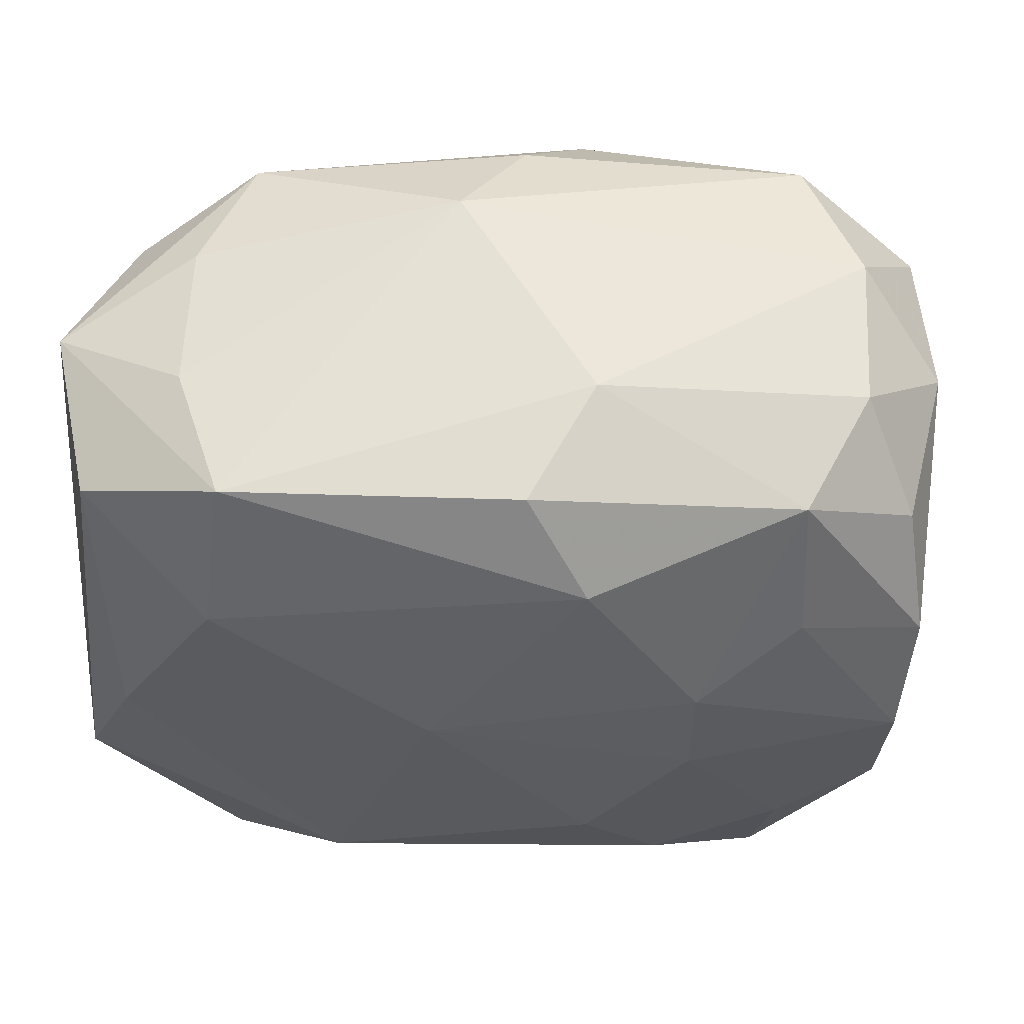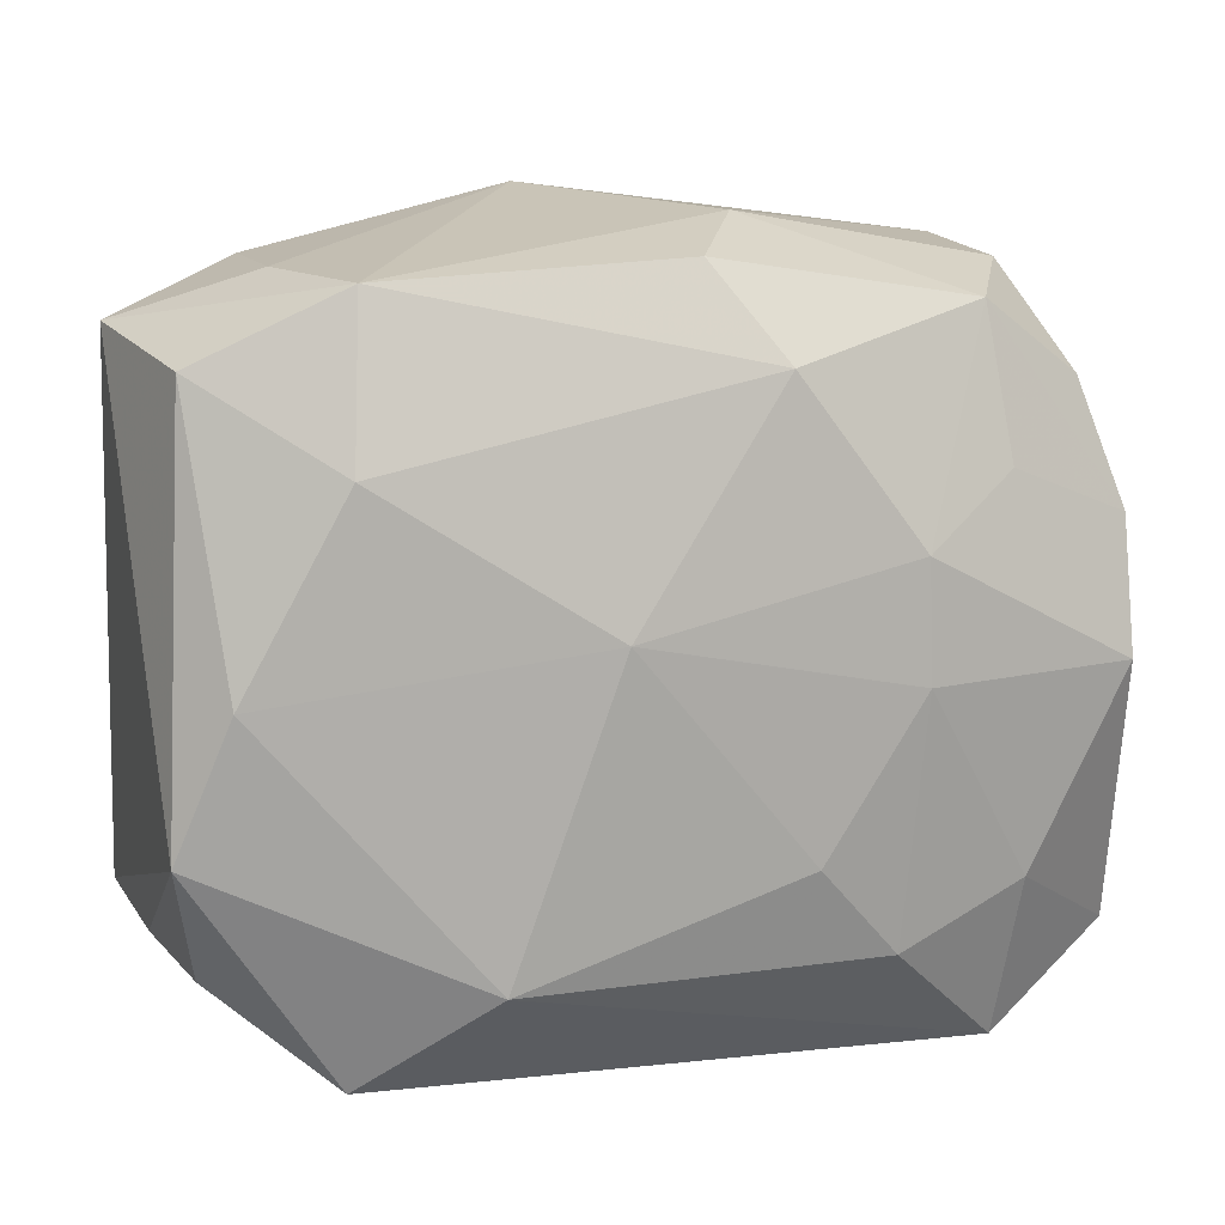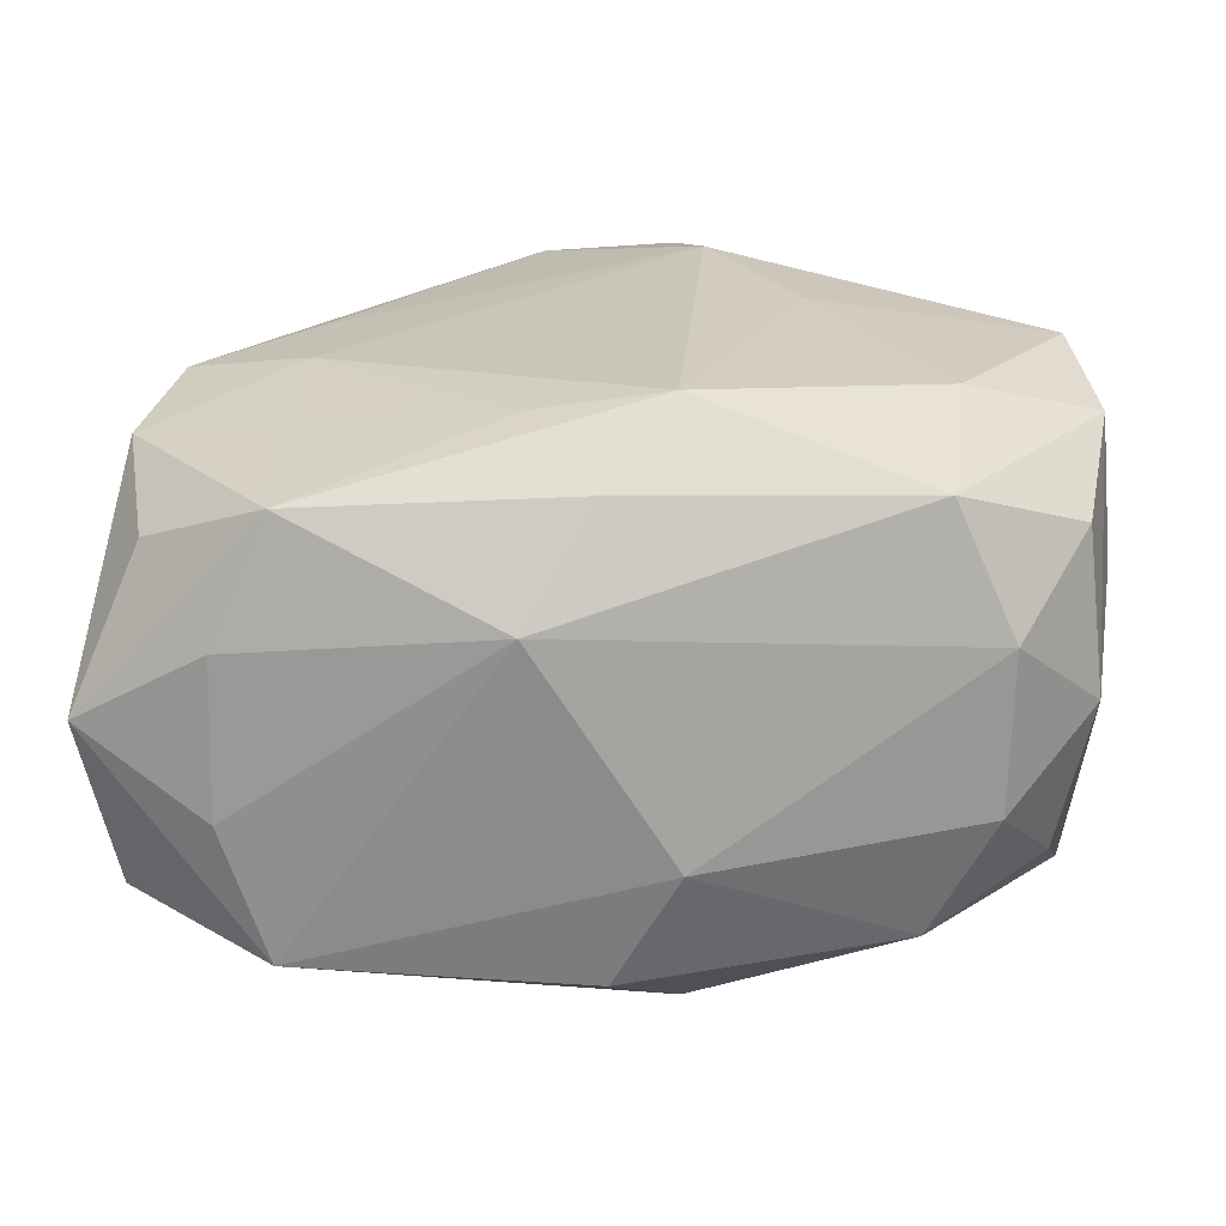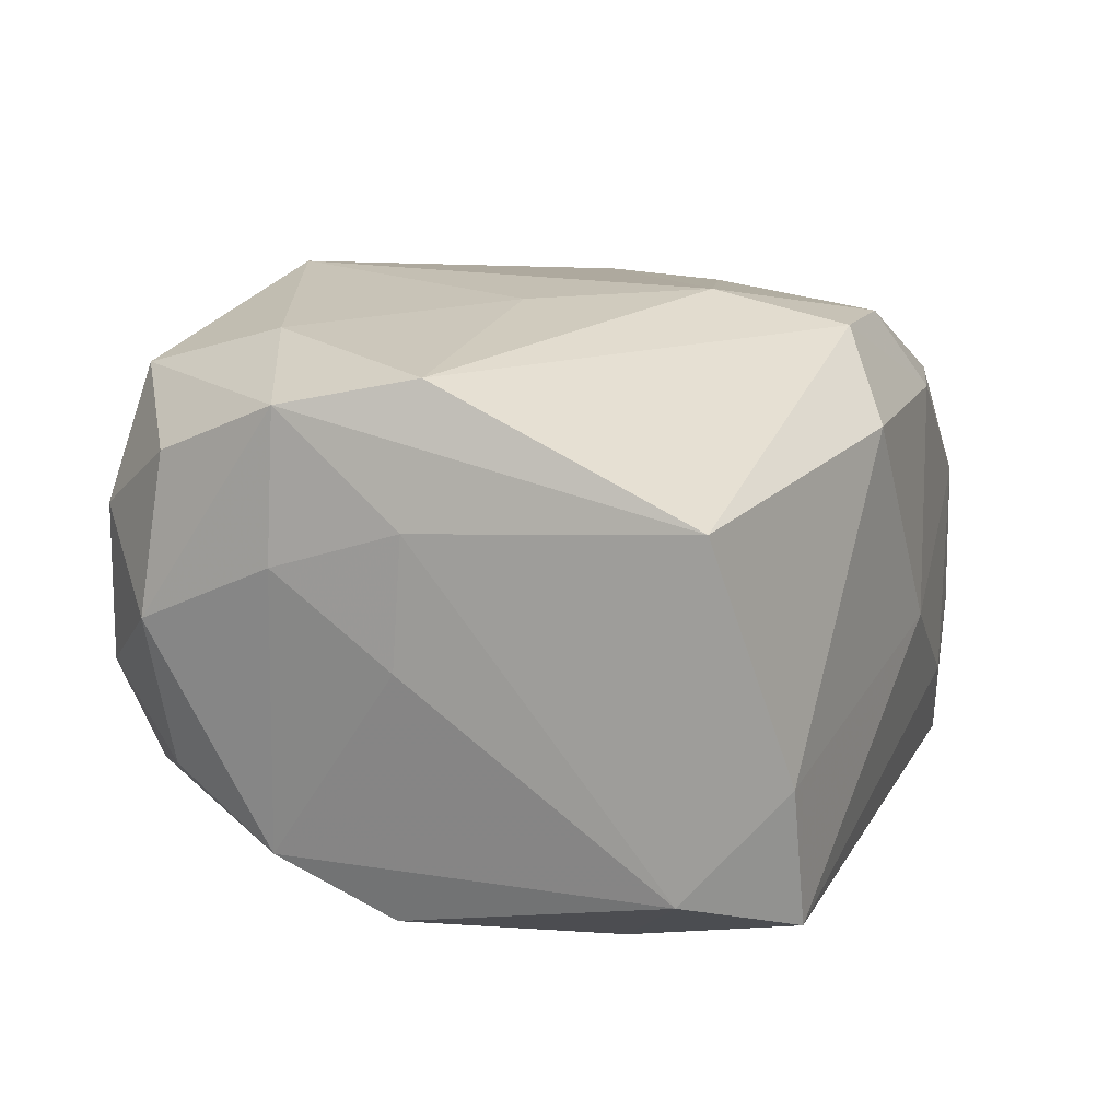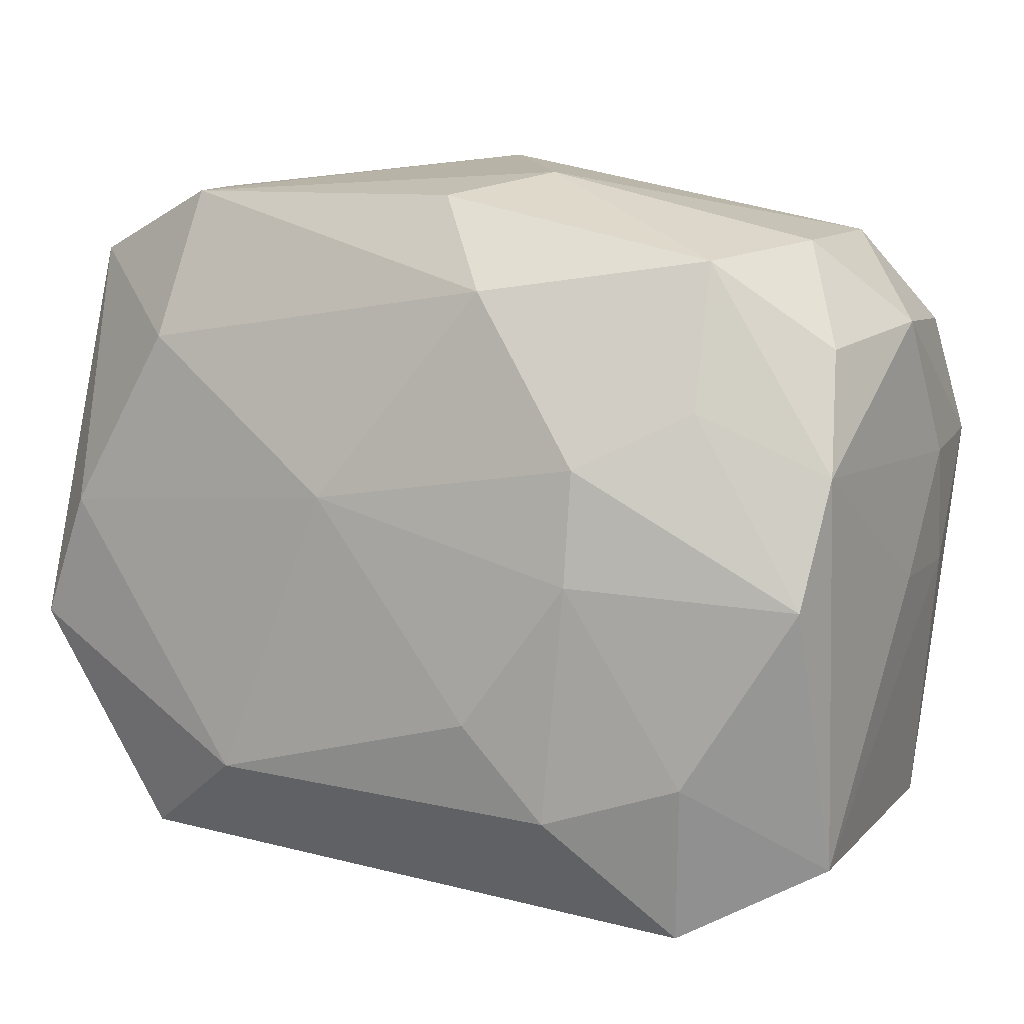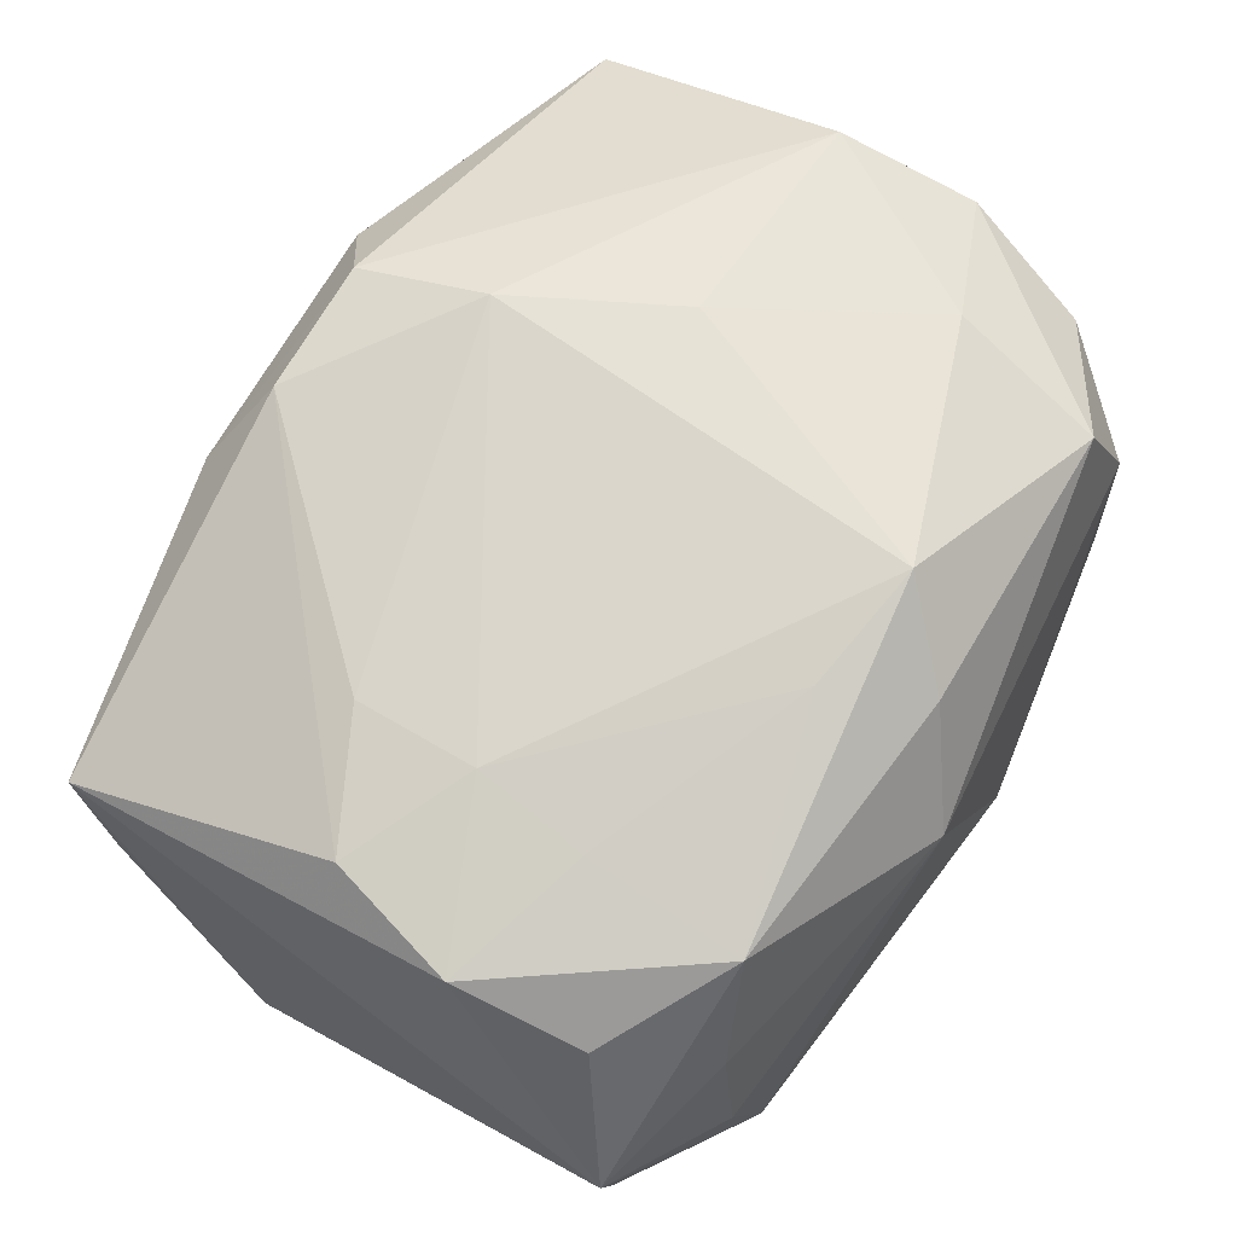
<metadata>
{"format":"obj","ext":"obj","renderer":"f3d","projection":"perspective","resolution":1024,"background":"white","views":[{"elev":60.6,"azim":-178.7,"up":"+Y"},{"elev":17.7,"azim":162.2,"up":"+Y"},{"elev":23.2,"azim":-176.6,"up":"+Z"},{"elev":15.4,"azim":-67.1,"up":"+Z"},{"elev":12.8,"azim":-155.3,"up":"+Y"},{"elev":66.6,"azim":125.2,"up":"+Z"}]}
</metadata>
<code>
v 0.02521 -0.01433 0.00801
v 0.02521 0.01717 0.0008621
v 0.02521 -0.005438 -0.01324
v 0.0163 0.01223 -0.0138
v -0.009362 -0.013 -0.01647
v -0.003894 0.01443 0.0172
v -0.01604 0.0177 -0.00928
v -0.025 -0.001219 0.000635
v -0.02309 -0.002115 0.01515
v 0.008338 -0.01887 0.01026
v -0.004897 -0.00765 -0.01729
v 0.02183 0.01417 0.009217
v -0.006016 -0.02029 0.01088
v -0.0005116 0.01851 0.01347
v -0.02528 0.005441 0.005408
v 0.003142 0.01371 0.01586
v -0.02341 0.01253 0.01037
v -0.01656 0.01722 0.01337
v -0.02433 0.01353 0.00161
v -0.01982 0.01812 0.006278
v 0.004368 0.00425 -0.01657
v 0.004883 -0.01661 0.01501
v -0.02357 0.006626 -0.01057
v 0.002999 0.0217 0.007704
v 0.01507 0.003119 0.01477
v -0.02456 0.005382 0.0135
v 0.01489 0.01795 0.01227
v 0.01518 0.02044 -0.01045
v 0.0155 -0.003651 0.01442
v -0.01683 -0.01046 -0.0149
v -0.004366 0.01598 -0.01402
v 0.02216 0.002011 -0.01391
v -0.01609 -0.0198 -0.0131
v -0.004653 0.02172 -0.004211
v -0.01958 0.01833 -0.002523
v -0.02385 -0.0157 -0.009772
v -0.009739 -0.001602 0.01693
v -0.01069 0.006925 -0.01572
v 0.01051 -0.01223 -0.01707
v -0.002466 -0.0173 0.01543
v 0.02315 0.0165 -0.008293
v -0.01643 0.009925 -0.01239
v -0.004343 -0.01022 0.0172
v 0.01783 0.02003 -0.003132
v 0.0113 -0.01949 -0.0075
v 0.001159 -0.02087 -0.001205
v 0.02347 0.007391 0.01205
v -0.02339 -0.0169 0.00893
v 0.01776 0.01919 0.00542
v 0.02476 -0.01357 -0.001189
v 0.01974 -0.01773 -0.005726
v -0.02289 -0.0001606 -0.01346
v 0.02386 -0.01257 -0.009994
v 0.01536 0.009359 0.01372
v -0.01726 0.0088 0.01591
v -0.02491 -0.001702 0.007794
v -0.01794 -0.01974 -0.005146
v 0.02206 0.0001633 0.0132
v -0.02243 0.01294 -0.006821
v 0.0193 -0.01775 0.002865
v 0.01747 -0.0178 -0.0134
v -0.01064 0.0006299 -0.01653
v -0.001029 0.0208 -0.01078
f 56 36 48
f 36 52 30
f 23 59 7
f 23 19 59
f 15 19 23
f 23 52 36
f 46 60 10
f 22 10 1
f 1 10 60
f 2 47 1
f 36 30 33
f 61 33 39
f 35 34 7
f 20 34 35
f 35 19 20
f 7 59 35
f 59 19 35
f 21 31 4
f 21 39 11
f 42 23 7
f 52 23 42
f 7 34 63
f 63 31 7
f 8 36 56
f 56 15 8
f 8 23 36
f 15 23 8
f 22 1 58
f 58 1 47
f 24 34 20
f 11 39 5
f 39 33 5
f 5 33 30
f 51 61 53
f 51 1 60
f 31 21 38
f 52 42 38
f 7 31 38
f 38 42 7
f 3 61 39
f 53 61 3
f 2 1 3
f 3 41 2
f 25 58 47
f 12 47 2
f 28 63 34
f 34 24 28
f 28 41 4
f 2 41 28
f 4 31 28
f 31 63 28
f 46 10 13
f 50 51 53
f 1 51 50
f 53 3 50
f 50 3 1
f 61 51 45
f 46 33 45
f 33 61 45
f 45 60 46
f 45 51 60
f 62 21 11
f 62 38 21
f 52 38 62
f 62 30 52
f 11 5 62
f 62 5 30
f 4 41 32
f 32 3 39
f 41 3 32
f 32 21 4
f 39 21 32
f 40 10 22
f 40 13 10
f 48 13 40
f 22 58 29
f 58 25 29
f 26 15 56
f 56 48 26
f 26 19 15
f 57 13 48
f 57 48 36
f 36 33 57
f 57 33 46
f 46 13 57
f 9 26 48
f 48 40 9
f 20 19 17
f 19 26 17
f 44 28 24
f 24 49 44
f 2 28 44
f 44 49 2
f 27 49 24
f 47 12 27
f 27 12 2
f 2 49 27
f 18 24 20
f 20 17 18
f 18 17 26
f 43 9 40
f 43 40 22
f 25 6 43
f 22 29 43
f 43 29 25
f 14 27 24
f 6 27 14
f 24 18 14
f 14 18 6
f 16 6 25
f 16 27 6
f 55 18 26
f 6 18 55
f 26 9 55
f 54 25 47
f 54 16 25
f 47 27 54
f 27 16 54
f 9 43 37
f 37 55 9
f 37 43 6
f 6 55 37

</code>
